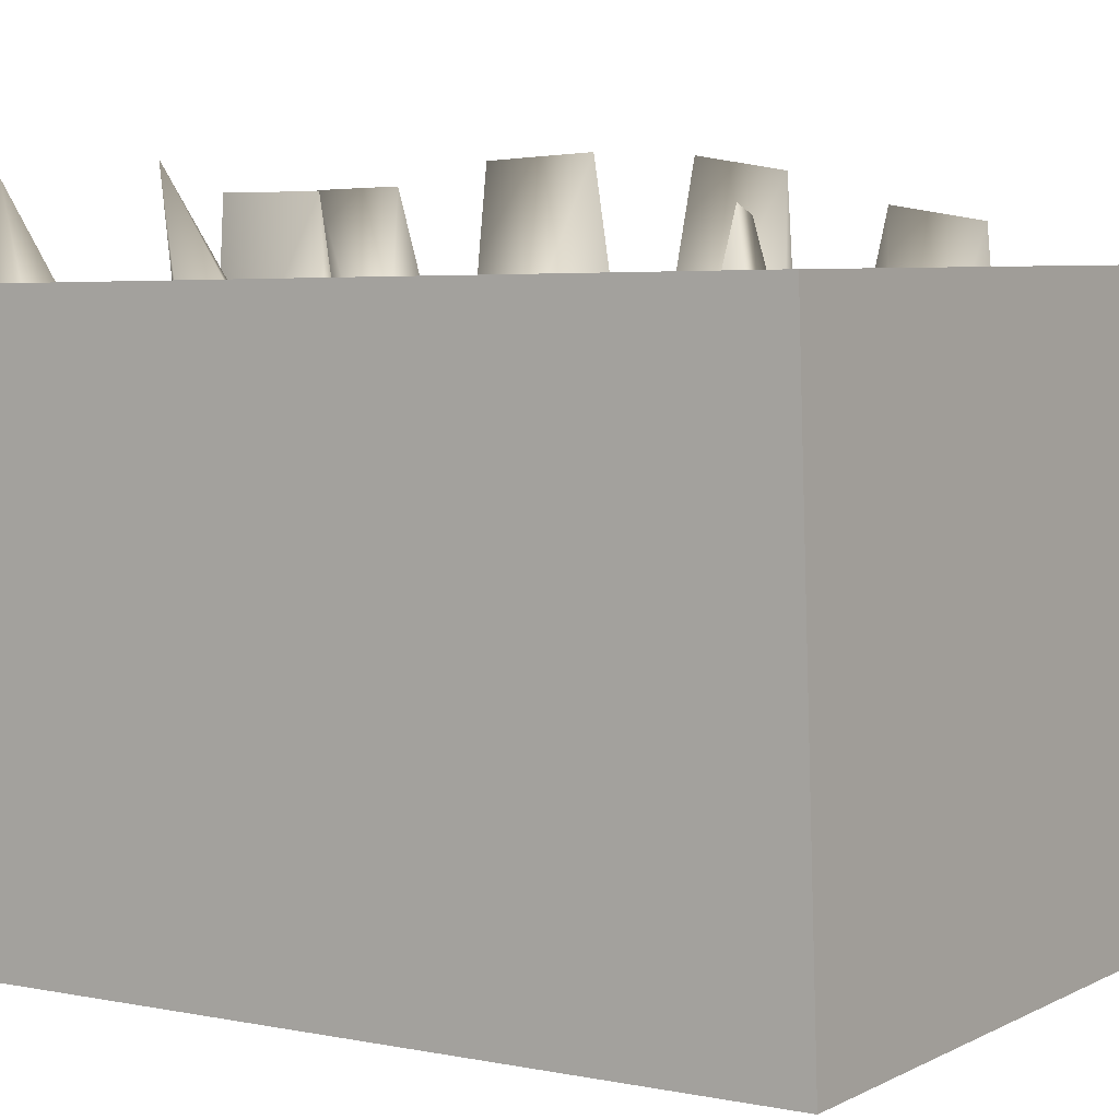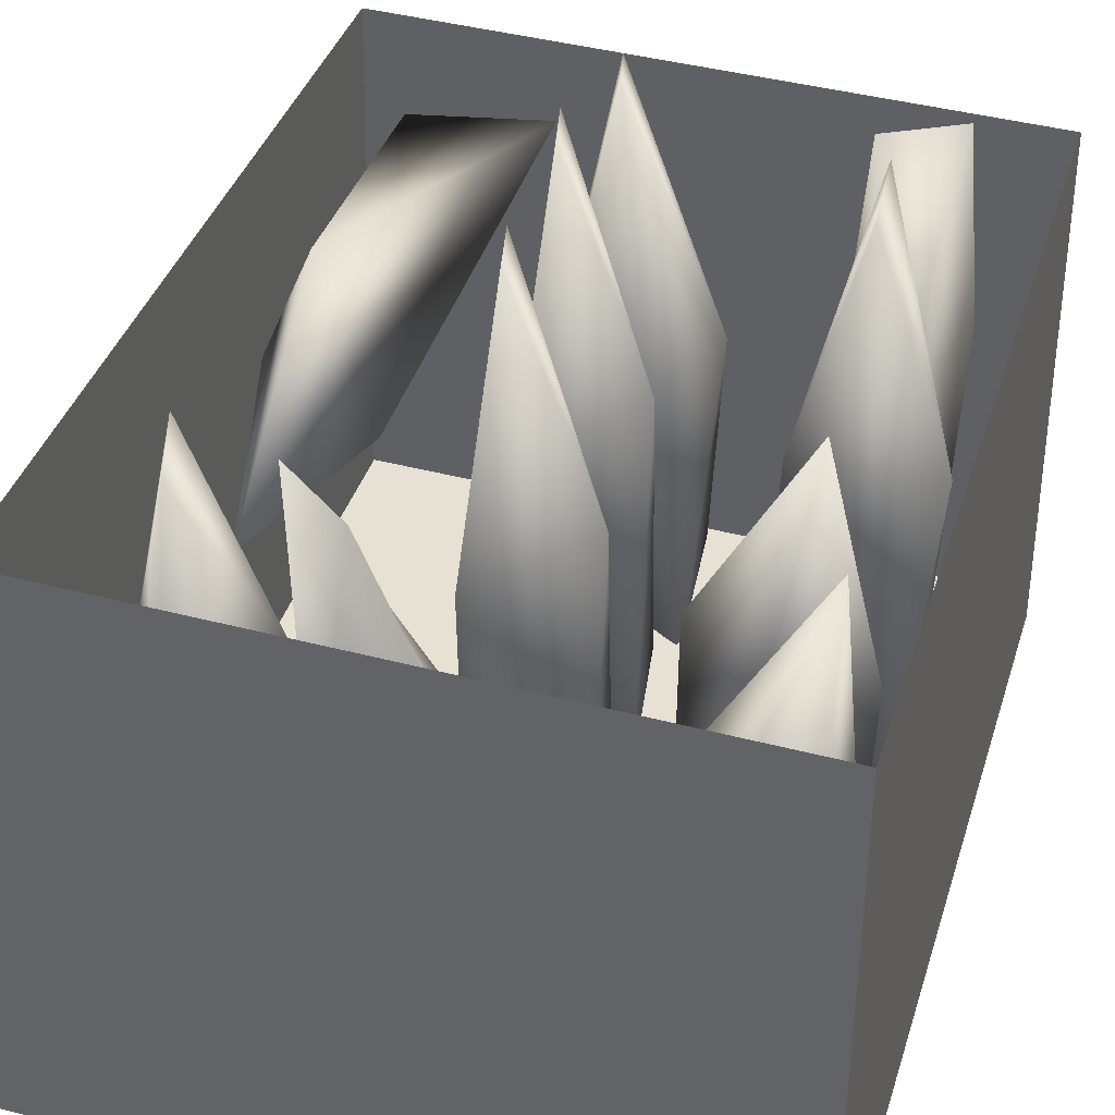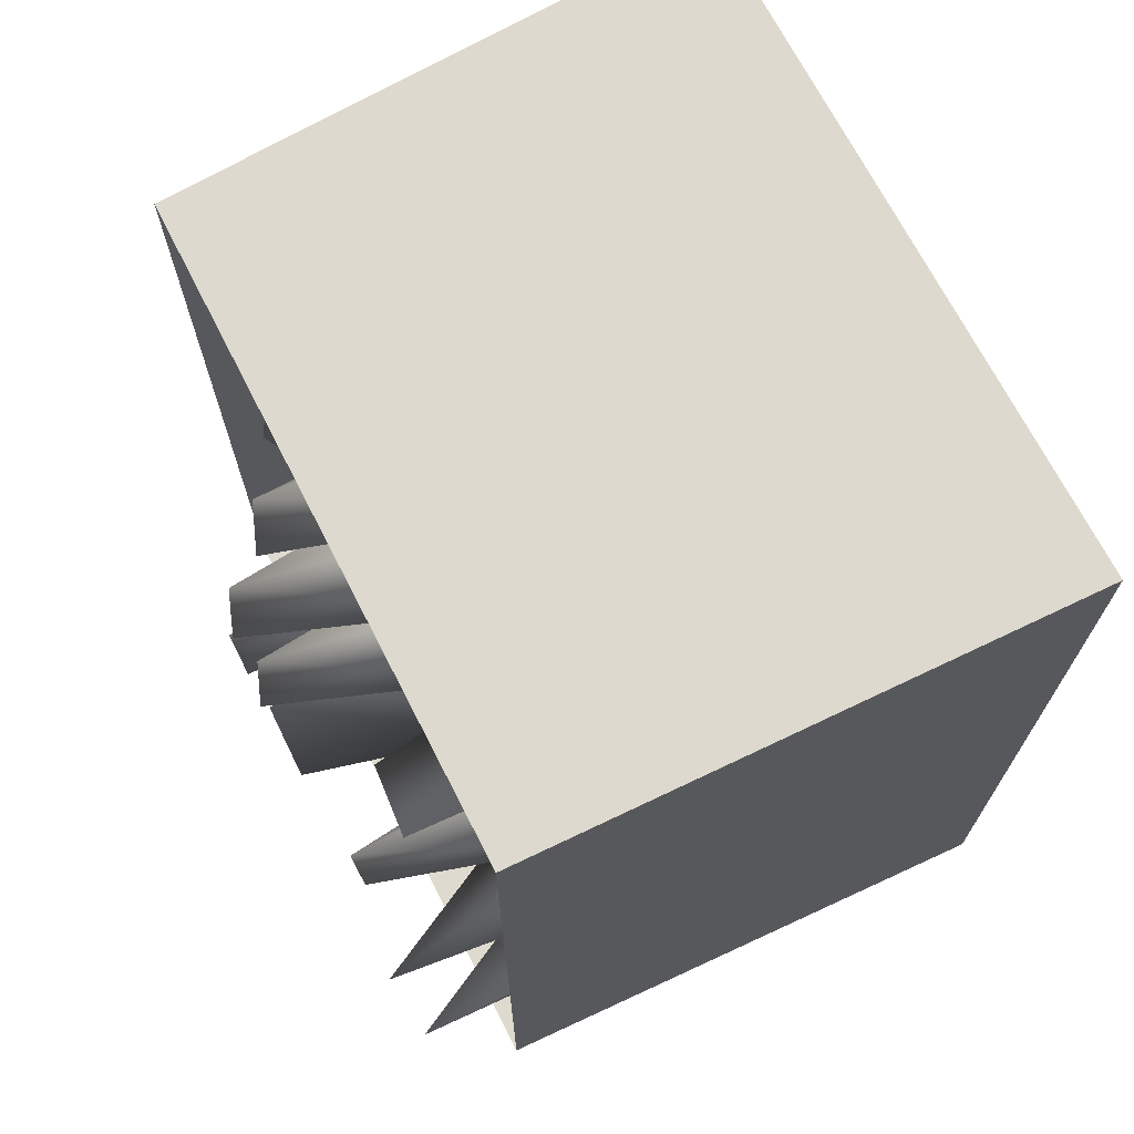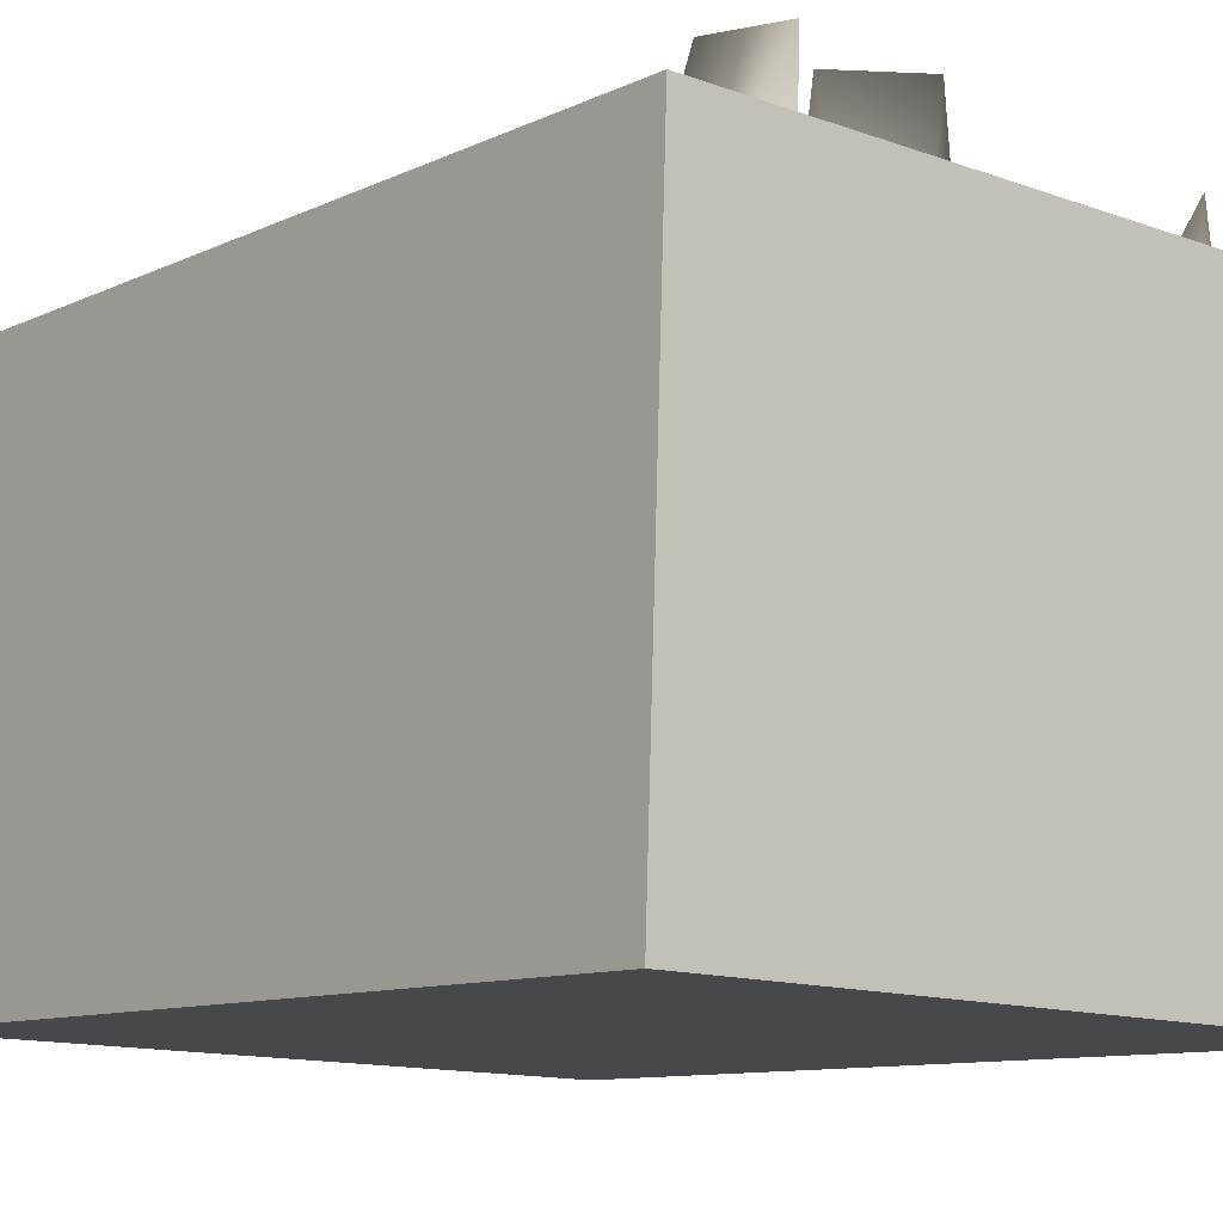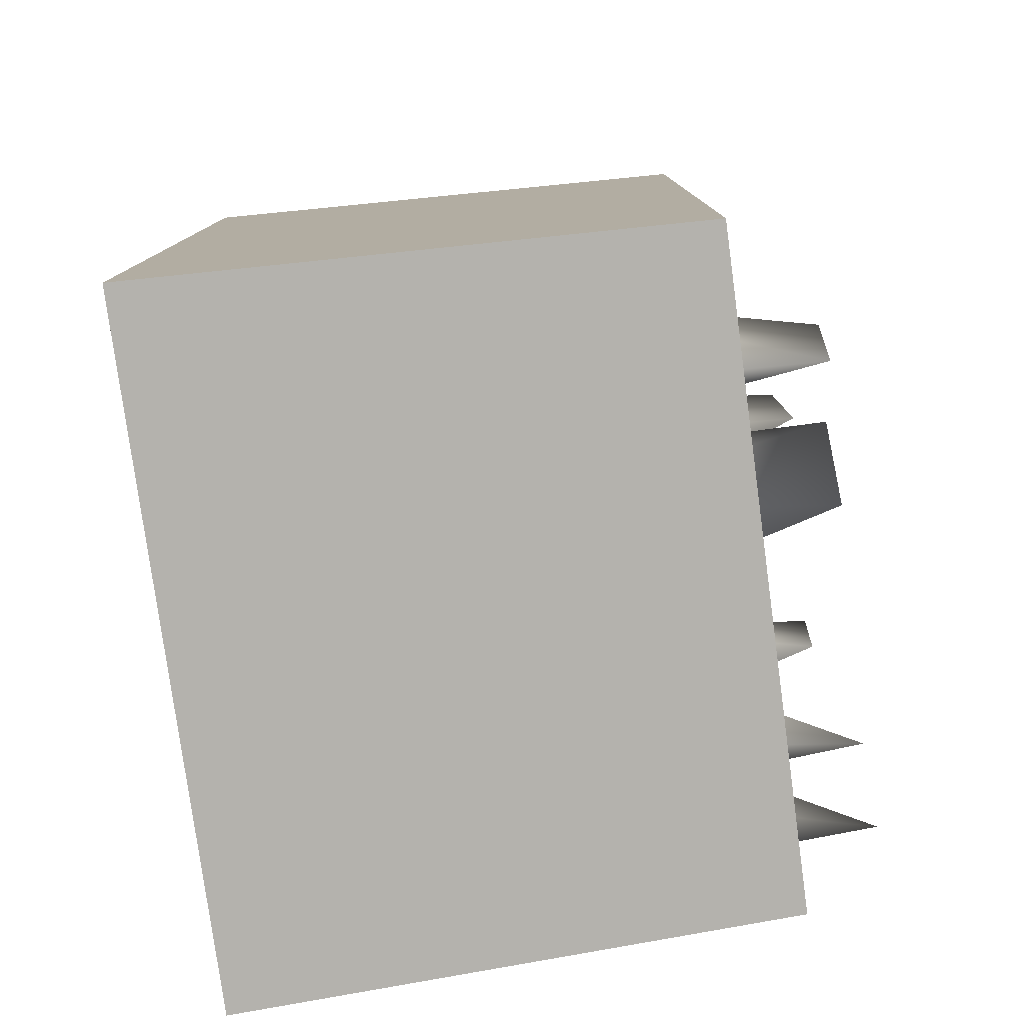
<metadata>
{"format":"obj","ext":"obj","renderer":"f3d","projection":"perspective","resolution":1024,"background":"white","views":[{"elev":3.9,"azim":124.3,"up":"+Z"},{"elev":38.4,"azim":16.7,"up":"+Z"},{"elev":70.0,"azim":64.6,"up":"+Y"},{"elev":-10.2,"azim":-40.1,"up":"+Z"},{"elev":-79.0,"azim":-80.6,"up":"+Y"}]}
</metadata>
<code>
g BinFullOfBottles_lowDetail
v 0.6432 1.166 -0.7225
v 0.7135 0.6582 -0.7165
v 0.719 1.043 0.2966
v 0.4645 0.8373 0.9234
v 0.5731 0.6768 0.222
v 0.3851 1.014 0.1834
v 0.7135 0.6582 -0.7165
v 0.5731 0.6768 0.222
v 0.719 1.043 0.2966
v -0.5613 -0.5296 -0.6059
v -0.5038 -1.023 -0.6758
v -0.427 -0.7933 0.4434
v -0.427 -0.7933 0.4434
v -0.5404 -1.104 1.074
v -0.6103 -0.8873 1.081
v -0.5038 -1.023 -0.6758
v -0.5934 -1.139 0.3493
v -0.427 -0.7933 0.4434
v -0.5934 -1.139 0.3493
v -0.5404 -1.104 1.074
v -0.427 -0.7933 0.4434
v 0.06996 0.6579 -0.6848
v -0.03305 0.697 0.1705
v 0.1024 0.9433 0.1977
v -0.2105 1.031 0.9299
v -0.1562 0.8171 0.9693
v -0.3239 0.8474 0.2035
v 0.07122 0.3318 0.4168
v 0.08111 0.1537 -0.6583
v -0.2478 0.1905 0.2637
v 0.1057 -0.1906 0.4158
v 0.1156 -0.3688 -0.6593
v -0.2133 -0.3319 0.2627
v 0.02692 -0.9827 0.4067
v 0.1076 -1.002 -0.6868
v -0.2692 -1.1 0.2393
v 0.4039 0.2675 0.3586
v 0.724 0.1592 -0.6922
v 0.3301 0.389 -0.6338
v 0.7954 0.3381 0.327
v 0.724 0.1592 -0.6922
v 0.4039 0.2675 0.3586
v 0.7954 0.3381 0.327
v 0.5614 0.5136 1.057
v 0.5474 0.6288 0.2782
v 0.7068 -0.046 -0.6252
v 0.7806 -0.3571 0.2492
v 0.5938 -0.1596 0.3696
v 0.5938 -0.1596 0.3696
v 0.6647 -0.5873 1.076
v 0.3184 -0.348 0.3486
v 0.7068 -0.046 -0.6252
v 0.2229 0.02277 -0.5582
v 0.36 -0.3429 -0.6241
v 0.4918 -0.5432 -0.6368
v 0.6076 -1.03 -0.7104
v 0.8034 -0.7587 0.3345
v 0.8034 -0.7587 0.3345
v 0.7878 -0.9594 1.041
v 0.4297 -0.7851 0.3244
v -0.5004 -0.01242 0.4241
v -0.4174 1.149 0.6376
v -0.8417 1.177 0.5712
v -0.5004 -0.01242 0.4241
v -0.8417 1.177 0.5712
v -0.8373 0.1167 0.5011
v -0.8373 0.1167 0.5011
v -0.8417 1.177 0.5712
v -0.7217 0.1798 0.7874
v -0.6326 -0.6017 0.4951
v -0.8373 0.1167 0.5011
v -0.7217 0.1798 0.7874
v -0.5004 -0.01242 0.4241
v -0.6326 -0.6017 0.4951
v -0.7217 0.1798 0.7874
v -0.6103 -0.8873 1.081
v -0.7887 -0.8053 0.3683
v -0.427 -0.7933 0.4434
v -0.2105 1.031 0.9299
v -0.3239 0.8474 0.2035
v -0.1464 1.13 0.1866
v -0.2202 0.5225 1.057
v -0.3172 0.5162 0.2738
v -0.07328 0.599 0.3323
v -0.1857 5.555e-05 1.056
v -0.2827 -0.006279 0.2728
v -0.03879 0.07657 0.3312
v -0.3616 -0.8262 0.3228
v -0.1168 -0.7092 0.3589
v -0.3568 -0.9495 1.059
v -0.3568 -0.9495 1.059
v -0.2692 -1.1 0.2393
v -0.3616 -0.8262 0.3228
v 0.4039 0.2675 0.3586
v 0.5474 0.6288 0.2782
v 0.5614 0.5136 1.057
v 0.6647 -0.5873 1.076
v 0.5506 -0.5883 0.319
v 0.3184 -0.348 0.3486
v 0.5136 -1.107 0.2462
v 0.4297 -0.7851 0.3244
v 0.7878 -0.9594 1.041
v -0.6326 -0.6017 0.4951
v -0.5004 -0.01242 0.4241
v -0.8373 0.1167 0.5011
v 0.7135 0.6582 -0.7165
v 0.6432 1.166 -0.7225
v 0.323 0.894 -0.7258
v -0.8704 -0.7837 -0.5867
v -0.5038 -1.023 -0.6758
v -0.5613 -0.5296 -0.6059
v 0.06996 0.6579 -0.6848
v 0.01482 1.165 -0.6959
v -0.3056 0.894 -0.7247
v -0.166 0.3082 1.096
v 0.07122 0.3318 0.4168
v -0.2478 0.1905 0.2637
v 0.08111 0.1537 -0.6583
v 0.003941 0.6439 -0.6688
v -0.3055 0.3886 -0.6337
v -0.1315 -0.2143 1.095
v 0.1057 -0.1906 0.4158
v -0.2133 -0.3319 0.2627
v 0.1156 -0.3688 -0.6593
v 0.03843 0.1215 -0.6698
v -0.271 -0.1339 -0.6347
v -0.2937 -0.7821 -0.6408
v 0.1076 -1.002 -0.6868
v 0.004286 -0.5258 -0.6156
v 0.5835 0.2571 1.047
v 0.4039 0.2675 0.3586
v 0.5614 0.5136 1.057
v 0.724 0.1592 -0.6922
v 0.6348 0.645 -0.693
v 0.3301 0.389 -0.6338
v 0.2331 -0.8412 -0.5982
v 0.6076 -1.03 -0.7104
v 0.4918 -0.5432 -0.6368
v 0.5731 0.6768 0.222
v 0.7135 0.6582 -0.7165
v 0.323 0.894 -0.7258
v 0.3851 1.014 0.1834
v 0.3851 1.014 0.1834
v 0.323 0.894 -0.7258
v 0.6432 1.166 -0.7225
v 0.719 1.043 0.2966
v 0.5731 0.6768 0.222
v 0.6816 0.9301 0.9374
v 0.719 1.043 0.2966
v 0.4645 0.8373 0.9234
v -0.5934 -1.139 0.3493
v -0.5038 -1.023 -0.6758
v -0.8704 -0.7837 -0.5867
v -0.7887 -0.8053 0.3683
v -0.7887 -0.8053 0.3683
v -0.8704 -0.7837 -0.5867
v -0.5613 -0.5296 -0.6059
v -0.427 -0.7933 0.4434
v -0.6103 -0.8873 1.081
v -0.5404 -1.104 1.074
v -0.7887 -0.8053 0.3683
v -0.5934 -1.139 0.3493
v 0.01482 1.165 -0.6959
v 0.06996 0.6579 -0.6848
v 0.1024 0.9433 0.1977
v -0.1464 1.13 0.1866
v -0.3239 0.8474 0.2035
v 0.06996 0.6579 -0.6848
v -0.3056 0.894 -0.7247
v -0.03305 0.697 0.1705
v -0.1464 1.13 0.1866
v -0.3056 0.894 -0.7247
v 0.01482 1.165 -0.6959
v -0.3239 0.8474 0.2035
v 0.1024 0.9433 0.1977
v -0.1562 0.8171 0.9693
v -0.2105 1.031 0.9299
v -0.1464 1.13 0.1866
v -0.03305 0.697 0.1705
v -0.1562 0.8171 0.9693
v 0.1024 0.9433 0.1977
v -0.3239 0.8474 0.2035
v 0.003941 0.6439 -0.6688
v 0.08111 0.1537 -0.6583
v 0.07122 0.3318 0.4168
v -0.07328 0.599 0.3323
v -0.2478 0.1905 0.2637
v 0.08111 0.1537 -0.6583
v -0.3055 0.3886 -0.6337
v -0.3172 0.5162 0.2738
v -0.3172 0.5162 0.2738
v -0.3055 0.3886 -0.6337
v 0.003941 0.6439 -0.6688
v -0.07328 0.599 0.3323
v 0.07122 0.3318 0.4168
v -0.166 0.3082 1.096
v -0.2202 0.5225 1.057
v -0.07328 0.599 0.3323
v -0.2202 0.5225 1.057
v -0.166 0.3082 1.096
v -0.3172 0.5162 0.2738
v -0.2478 0.1905 0.2637
v 0.03843 0.1215 -0.6698
v 0.1156 -0.3688 -0.6593
v 0.1057 -0.1906 0.4158
v -0.03879 0.07657 0.3312
v -0.2133 -0.3319 0.2627
v 0.1156 -0.3688 -0.6593
v -0.271 -0.1339 -0.6347
v -0.2827 -0.006279 0.2728
v -0.2827 -0.006279 0.2728
v -0.271 -0.1339 -0.6347
v 0.03843 0.1215 -0.6698
v -0.03879 0.07657 0.3312
v 0.1057 -0.1906 0.4158
v -0.1315 -0.2143 1.095
v -0.1857 5.555e-05 1.056
v -0.03879 0.07657 0.3312
v -0.1857 5.555e-05 1.056
v -0.1315 -0.2143 1.095
v -0.2827 -0.006279 0.2728
v -0.2133 -0.3319 0.2627
v 0.004286 -0.5258 -0.6156
v 0.1076 -1.002 -0.6868
v 0.02692 -0.9827 0.4067
v -0.1168 -0.7092 0.3589
v -0.2692 -1.1 0.2393
v 0.1076 -1.002 -0.6868
v -0.2937 -0.7821 -0.6408
v -0.3616 -0.8262 0.3228
v -0.3616 -0.8262 0.3228
v -0.2937 -0.7821 -0.6408
v 0.004286 -0.5258 -0.6156
v -0.1168 -0.7092 0.3589
v 0.02692 -0.9827 0.4067
v -0.157 -1.103 1.052
v -0.3568 -0.9495 1.059
v -0.1168 -0.7092 0.3589
v 0.6348 0.645 -0.693
v 0.724 0.1592 -0.6922
v 0.7954 0.3381 0.327
v 0.5474 0.6288 0.2782
v 0.5474 0.6288 0.2782
v 0.3301 0.389 -0.6338
v 0.6348 0.645 -0.693
v 0.4039 0.2675 0.3586
v 0.7954 0.3381 0.327
v 0.5835 0.2571 1.047
v 0.5614 0.5136 1.057
v 0.4039 0.2675 0.3586
v 0.2229 0.02277 -0.5582
v 0.7068 -0.046 -0.6252
v 0.5938 -0.1596 0.3696
v 0.3184 -0.348 0.3486
v 0.5506 -0.5883 0.319
v 0.7068 -0.046 -0.6252
v 0.36 -0.3429 -0.6241
v 0.7806 -0.3571 0.2492
v 0.3184 -0.348 0.3486
v 0.36 -0.3429 -0.6241
v 0.2229 0.02277 -0.5582
v 0.5506 -0.5883 0.319
v 0.4645 0.8373 0.9234
v 0.3851 1.014 0.1834
v 0.719 1.043 0.2966
v 0.6816 0.9301 0.9374
v 0.7806 -0.3571 0.2492
v 0.6647 -0.5873 1.076
v 0.5938 -0.1596 0.3696
v 0.5506 -0.5883 0.319
v 0.5136 -1.107 0.2462
v 0.6076 -1.03 -0.7104
v 0.2331 -0.8412 -0.5982
v 0.4297 -0.7851 0.3244
v 0.4297 -0.7851 0.3244
v 0.2331 -0.8412 -0.5982
v 0.4918 -0.5432 -0.6368
v 0.8034 -0.7587 0.3345
v 0.6076 -1.03 -0.7104
v 0.7812 -1.046 0.2251
v 0.8034 -0.7587 0.3345
v 0.5136 -1.107 0.2462
v 0.7812 -1.046 0.2251
v 0.7878 -0.9594 1.041
v 0.8034 -0.7587 0.3345
v 0.5136 -1.107 0.2462
v -0.8417 1.177 0.5712
v -0.4174 1.149 0.6376
v -0.7217 0.1798 0.7874
v -0.5004 -0.01242 0.4241
v -0.2692 -1.1 0.2393
v -0.3568 -0.9495 1.059
v -0.157 -1.103 1.052
v 0.02692 -0.9827 0.4067
v -0.9571 1.202 0.8515
v -0.9571 -1.207 0.8523
v -1.058 -1.261 -0.7214
v -1.058 1.256 -0.7214
v -0.9571 1.202 0.8515
v -1.058 1.256 -0.7214
v 0.9186 1.256 -0.7797
v 0.9106 1.202 0.7981
v 0.9106 -1.207 0.7973
v 0.9106 1.202 0.7981
v 0.9186 1.256 -0.7797
v 0.9186 -1.261 -0.7797
v 0.9186 -1.261 -0.7797
v -1.058 -1.261 -0.7214
v -0.9571 -1.207 0.8523
v 0.9106 -1.207 0.7973
v 0.9186 -1.261 -0.7797
v 0.9186 1.256 -0.7797
v -1.058 1.256 -0.7214
v -1.058 -1.261 -0.7214
v -0.9571 -1.207 0.8523
v -0.9716 -1.179 -0.5824
v 0.8408 -1.179 -0.6359
v 0.9106 -1.207 0.7973
v -0.9716 -1.179 -0.5824
v -0.9716 1.174 -0.5824
v 0.8408 1.174 -0.6359
v 0.8408 -1.179 -0.6359
v -0.9571 1.202 0.8515
v 0.9106 1.202 0.7981
v 0.8408 1.174 -0.6359
v -0.9716 1.174 -0.5824
v 0.8408 1.174 -0.6359
v 0.9106 1.202 0.7981
v 0.9106 -1.207 0.7973
v 0.8408 -1.179 -0.6359
v -0.9716 -1.179 -0.5824
v -0.9571 -1.207 0.8523
v -0.9571 1.202 0.8515
v -0.9716 1.174 -0.5824
g BinFullOfBottles_lowDetail_0
f 3 2 1
f 6 5 4
f 9 8 7
f 12 11 10
f 15 14 13
f 18 17 16
f 21 20 19
f 24 23 22
f 27 26 25
f 30 29 28
f 33 32 31
f 36 35 34
f 39 38 37
f 42 41 40
f 45 44 43
f 48 47 46
f 51 50 49
f 54 53 52
f 57 56 55
f 60 59 58
f 63 62 61
f 66 65 64
f 69 68 67
f 72 71 70
f 75 74 73
f 78 77 76
f 81 80 79
f 84 83 82
f 87 86 85
f 90 89 88
f 93 92 91
f 96 95 94
f 99 98 97
f 102 101 100
f 105 104 103
f 108 107 106
f 111 110 109
f 114 113 112
f 117 116 115
f 120 119 118
f 123 122 121
f 126 125 124
f 129 128 127
f 132 131 130
f 135 134 133
f 138 137 136
f 141 140 139
f 142 141 139
f 145 144 143
f 143 146 145
f 149 148 147
f 148 150 147
f 153 152 151
f 154 153 151
f 157 156 155
f 155 158 157
f 161 160 159
f 161 162 160
f 165 164 163
f 166 165 163
f 169 168 167
f 167 168 170
f 173 172 171
f 171 172 174
f 177 176 175
f 178 177 175
f 181 180 179
f 182 179 180
f 185 184 183
f 186 185 183
f 189 188 187
f 190 189 187
f 193 192 191
f 191 194 193
f 197 196 195
f 198 197 195
f 201 200 199
f 202 200 201
f 205 204 203
f 206 205 203
f 209 208 207
f 210 209 207
f 213 212 211
f 211 214 213
f 217 216 215
f 218 217 215
f 221 220 219
f 222 220 221
f 225 224 223
f 226 225 223
f 229 228 227
f 230 229 227
f 233 232 231
f 231 234 233
f 237 236 235
f 238 237 235
f 241 240 239
f 242 241 239
f 245 244 243
f 243 244 246
f 249 248 247
f 248 250 247
f 253 252 251
f 254 253 251
f 257 256 255
f 255 256 258
f 261 260 259
f 259 260 262
f 265 264 263
f 266 265 263
f 269 268 267
f 270 267 268
f 273 272 271
f 274 273 271
f 277 276 275
f 275 278 277
f 281 280 279
f 282 279 280
f 285 284 283
f 284 286 283
f 289 288 287
f 289 290 288
f 293 292 291
f 294 293 291
g BinFullOfBottles_lowDetail_1
f 297 296 295
f 298 297 295
f 301 300 299
f 302 301 299
f 305 304 303
f 306 305 303
f 309 308 307
f 310 309 307
f 313 312 311
f 314 313 311
f 317 316 315
f 318 317 315
f 321 320 319
f 322 321 319
f 325 324 323
f 326 325 323
f 329 328 327
f 330 329 327
f 333 332 331
f 334 333 331

</code>
